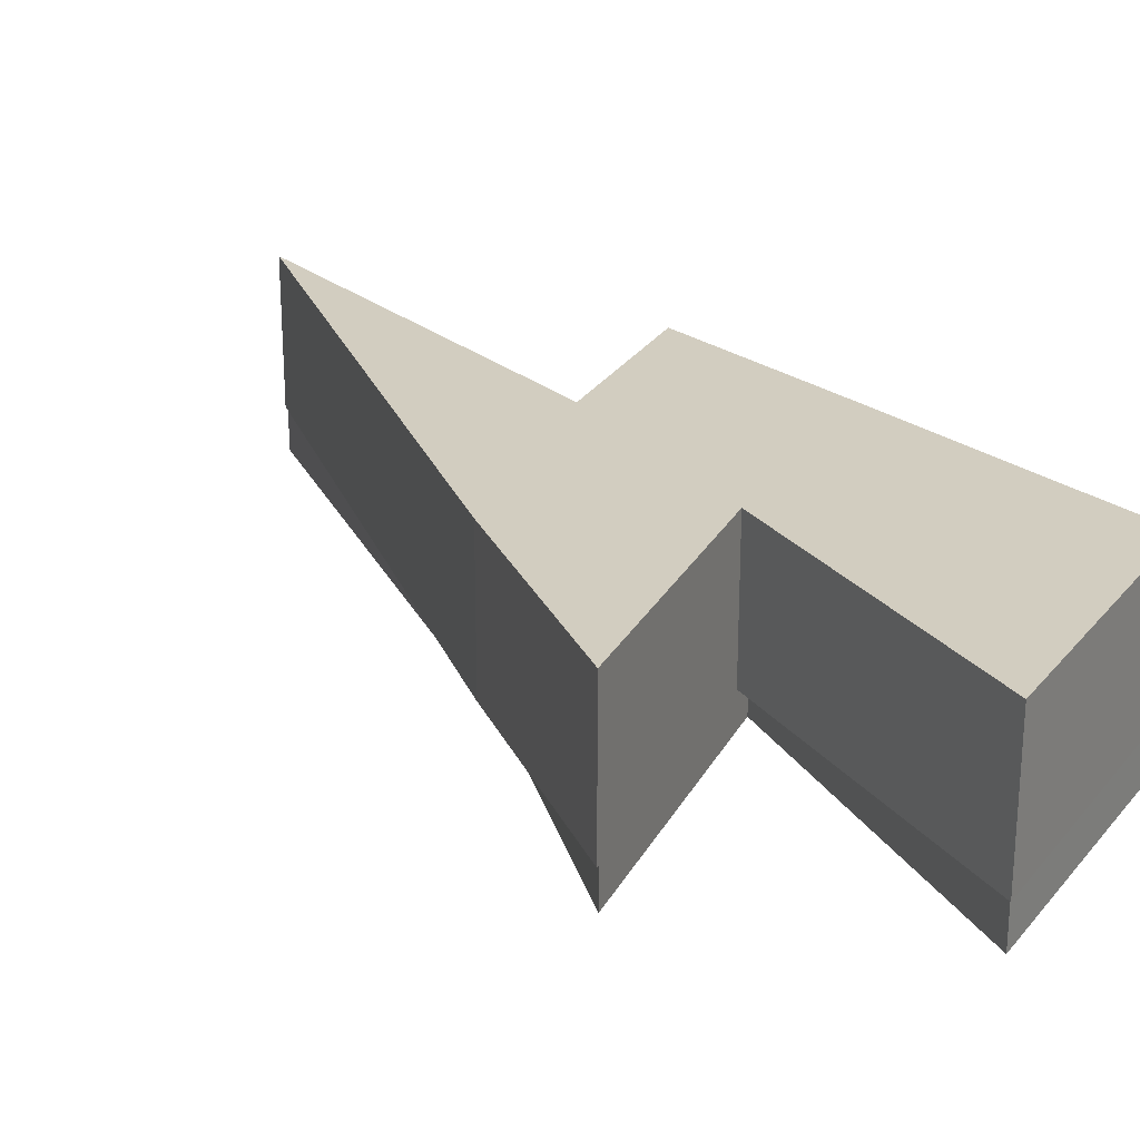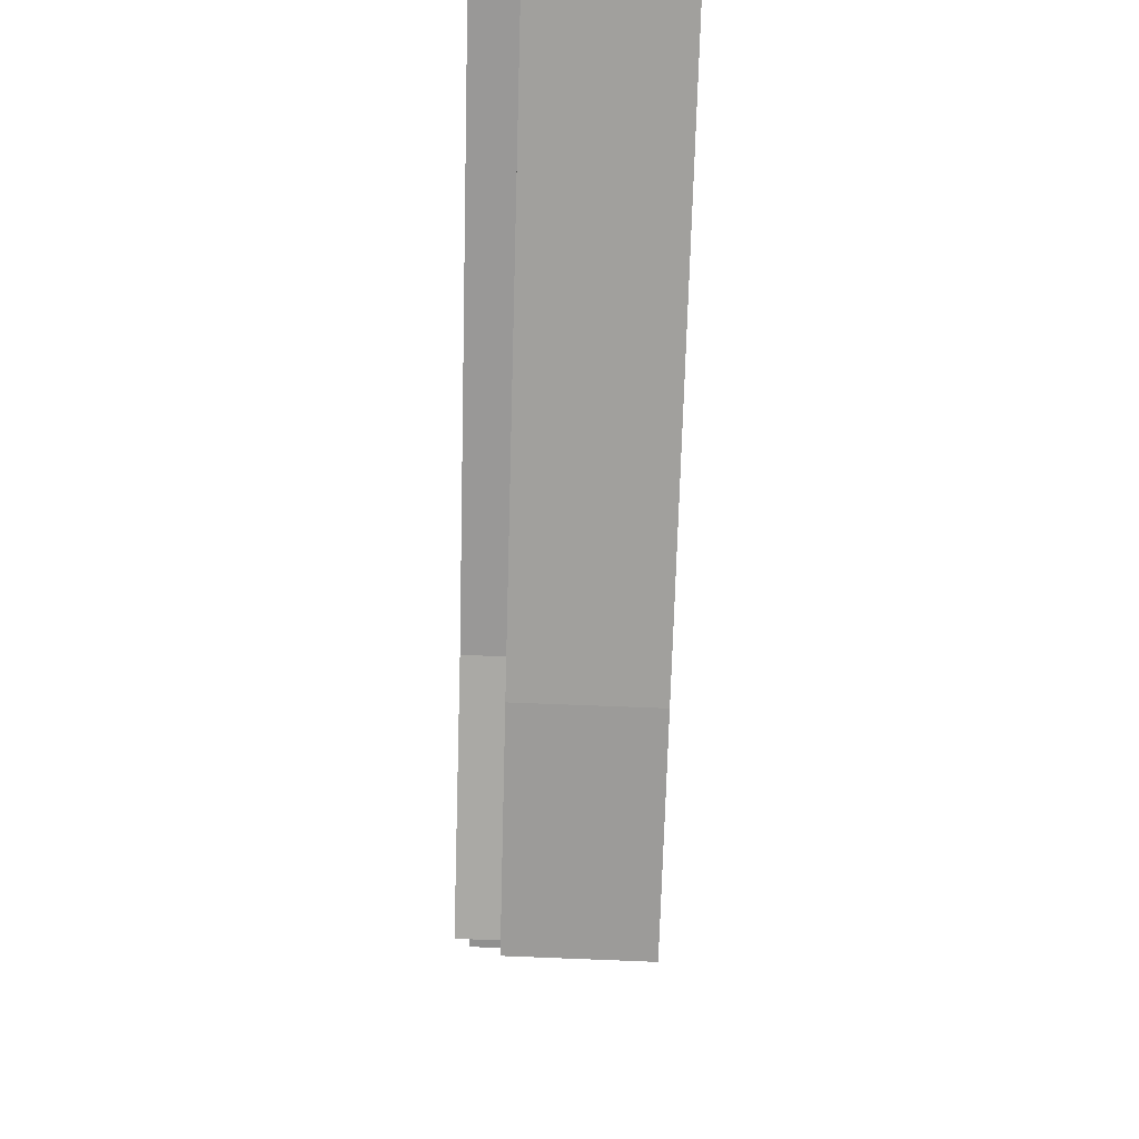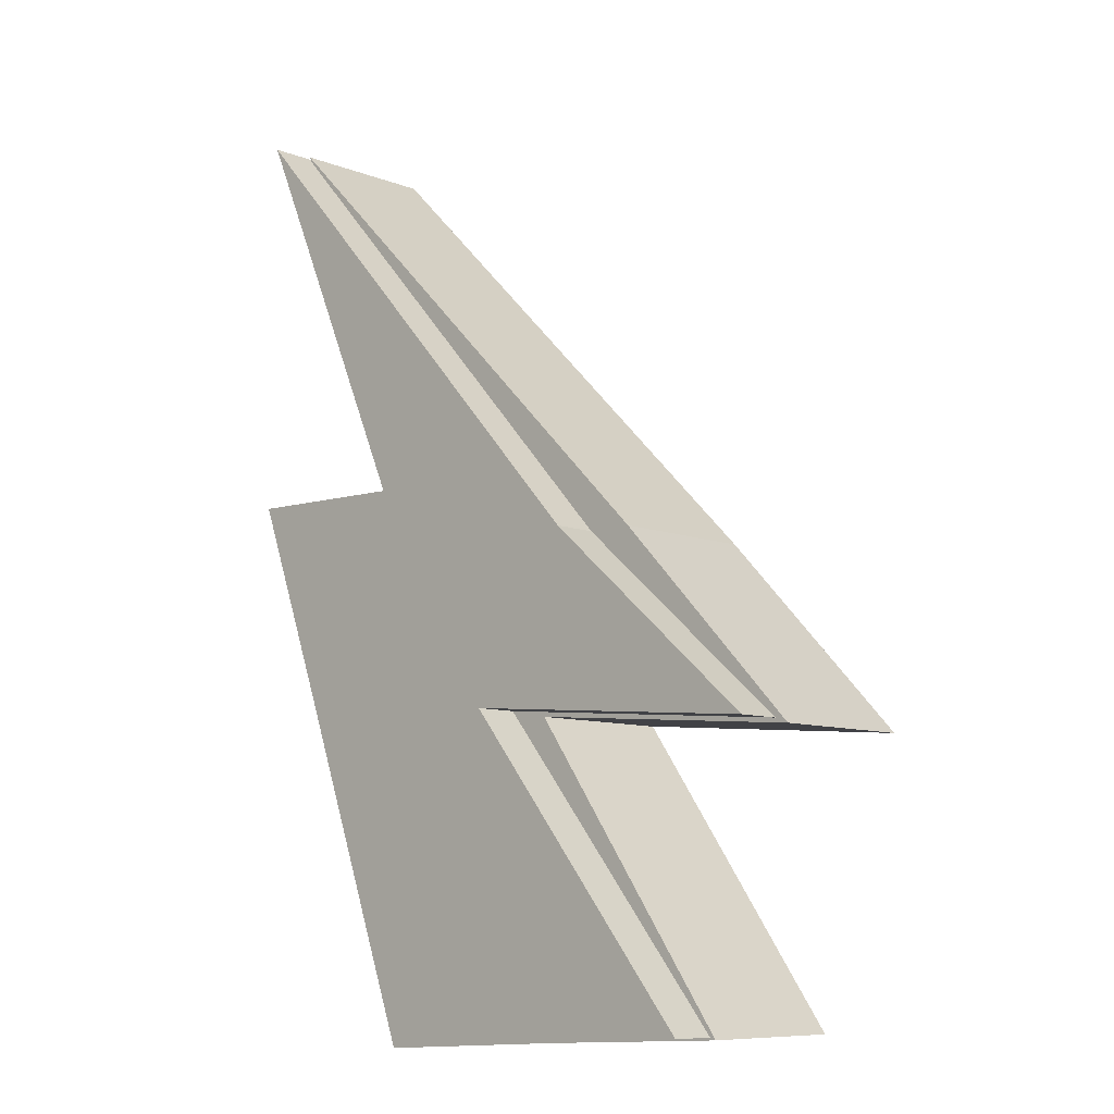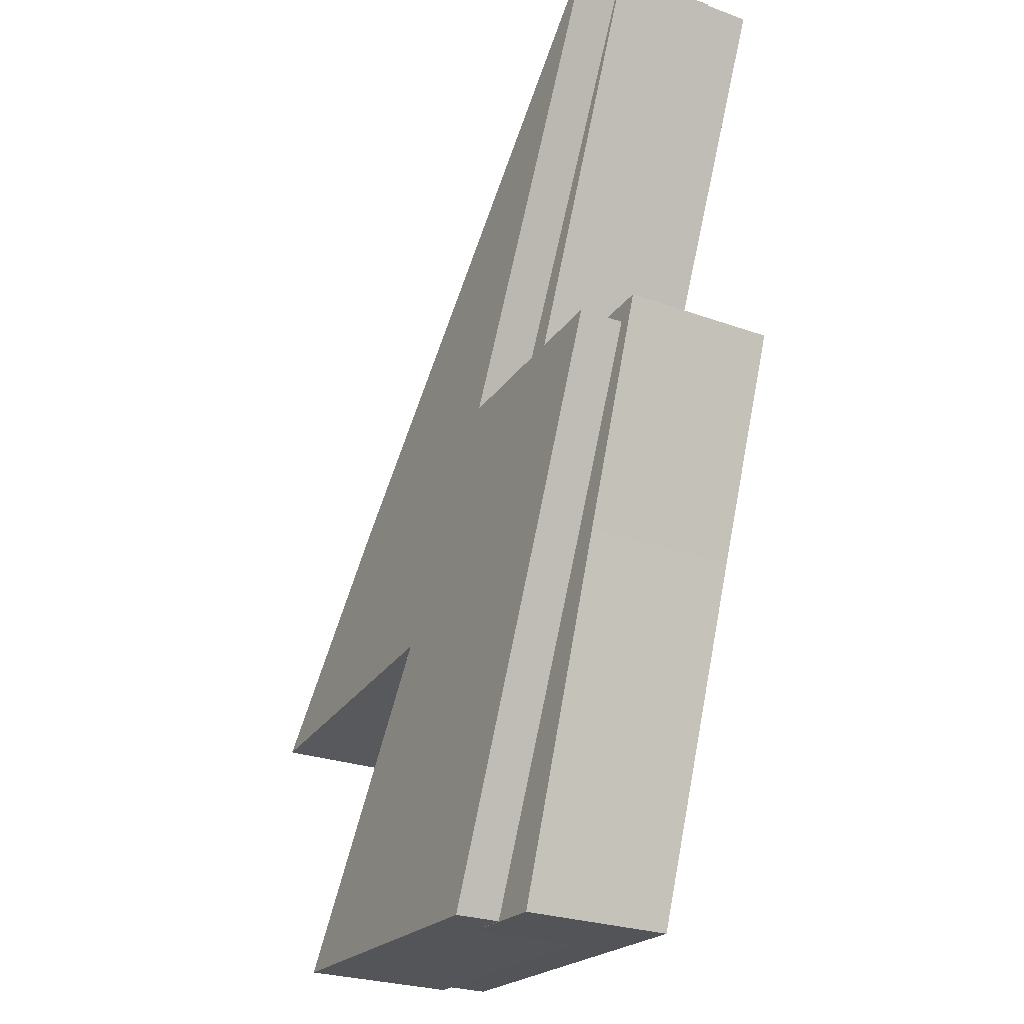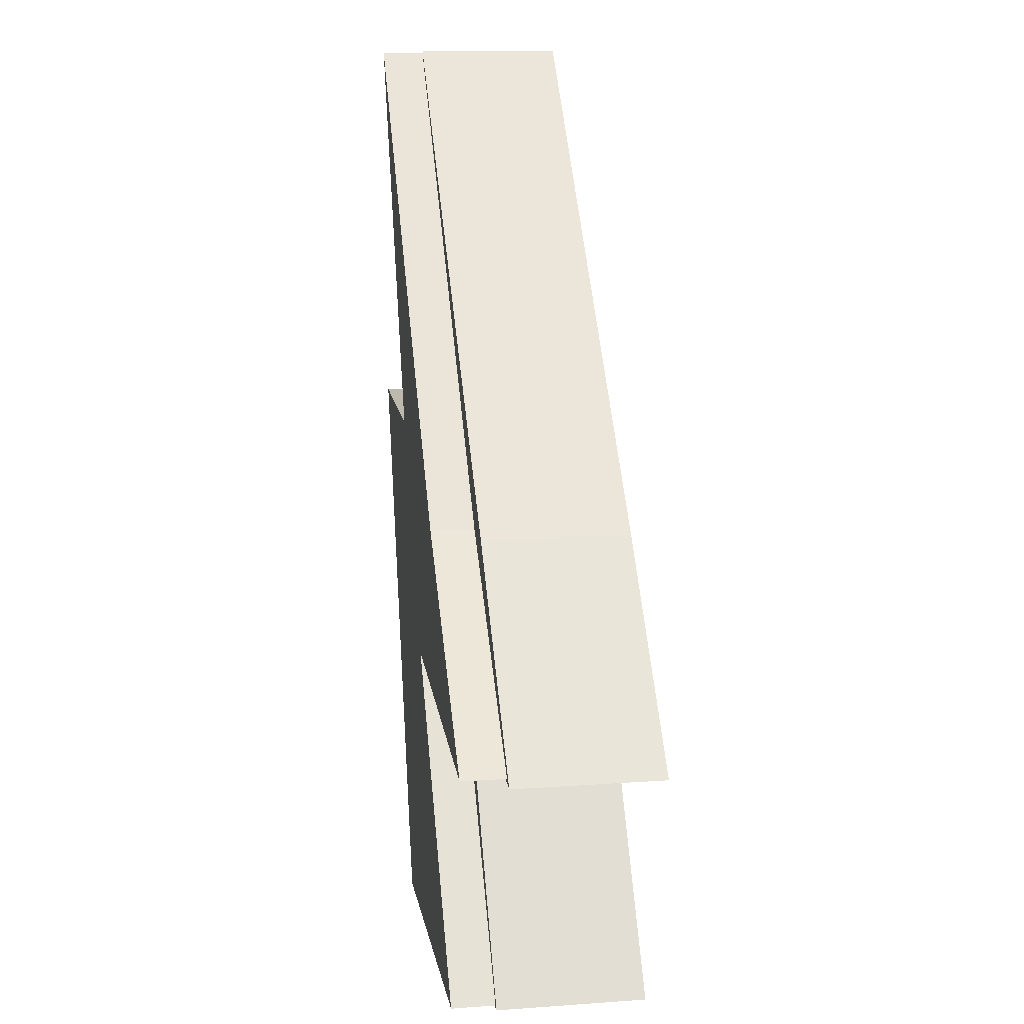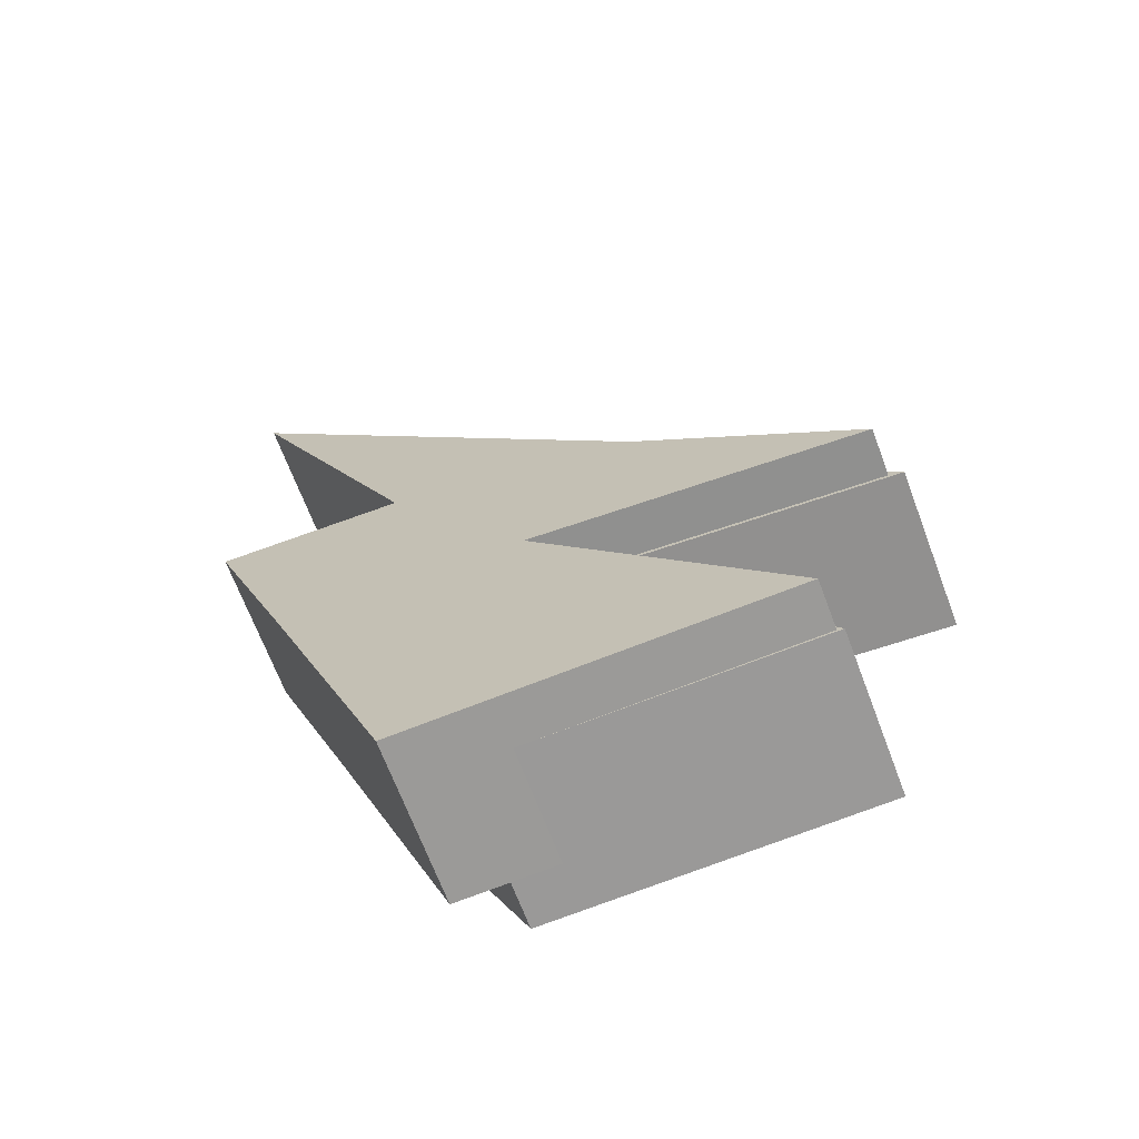
<metadata>
{"format":"obj","ext":"obj","renderer":"f3d","projection":"perspective","resolution":1024,"background":"white","views":[{"elev":24.4,"azim":116.7,"up":"+Y"},{"elev":63.5,"azim":92.3,"up":"+Z"},{"elev":-9.0,"azim":44.3,"up":"+Z"},{"elev":-26.4,"azim":-119.6,"up":"+Z"},{"elev":13.8,"azim":81.1,"up":"+Z"},{"elev":-67.9,"azim":20.6,"up":"+Z"}]}
</metadata>
<code>
o Plane.001
v -1.152 -0.2946 0.9582
v 0.4188 -0.2946 0.8459
v -0.3308 -0.2946 -1.233
v 2.012 -0.2946 -1.098
v -1.684 -0.2946 2.356
v -0.4912 -0.2946 2.326
v 2.515 -0.2946 0.6779
v 1.097 -0.2946 1.906
v -1.669 -0.2946 4.932
v -0.3308 0.7054 -1.233
v -1.152 0.7054 0.9582
v 0.4188 0.7054 0.8459
v 2.012 0.7054 -1.098
v -1.684 0.7054 2.356
v -0.4912 0.7054 2.326
v 1.097 0.7054 1.906
v 2.515 0.7054 0.6779
v -1.669 0.7054 4.932
f 1 3 4 2
f 2 6 5 1
f 2 7 8 6
f 8 9 6
f 11 12 13 10
f 12 11 14 15
f 12 15 16 17
f 16 15 18
f 1 5 14 11
f 4 3 10 13
f 6 9 18 15
f 3 1 11 10
f 8 7 17 16
f 5 6 15 14
f 9 8 16 18
f 7 2 12 17
f 2 4 13 12
o Plane
v -1 0 1
v 0.6946 0 0.7937
v 0.003931 0 -1.211
v 2.053 0 -1.113
v -1.546 0 2.231
v -0.2351 0 2.166
v 2.605 0 0.6431
v 1.402 0 1.906
v -1.663 0 4.946
v 0.003931 1 -1.211
v -1 1 1
v 0.6946 1 0.7937
v 2.053 1 -1.113
v -1.546 1 2.231
v -0.2351 1 2.166
v 1.402 1 1.906
v 2.605 1 0.6431
v -1.663 1 4.946
f 19 21 22 20
f 20 24 23 19
f 20 25 26 24
f 26 27 24
f 29 30 31 28
f 30 29 32 33
f 30 33 34 35
f 34 33 36
f 19 23 32 29
f 22 21 28 31
f 24 27 36 33
f 21 19 29 28
f 26 25 35 34
f 23 24 33 32
f 27 26 34 36
f 25 20 30 35
f 20 22 31 30

</code>
